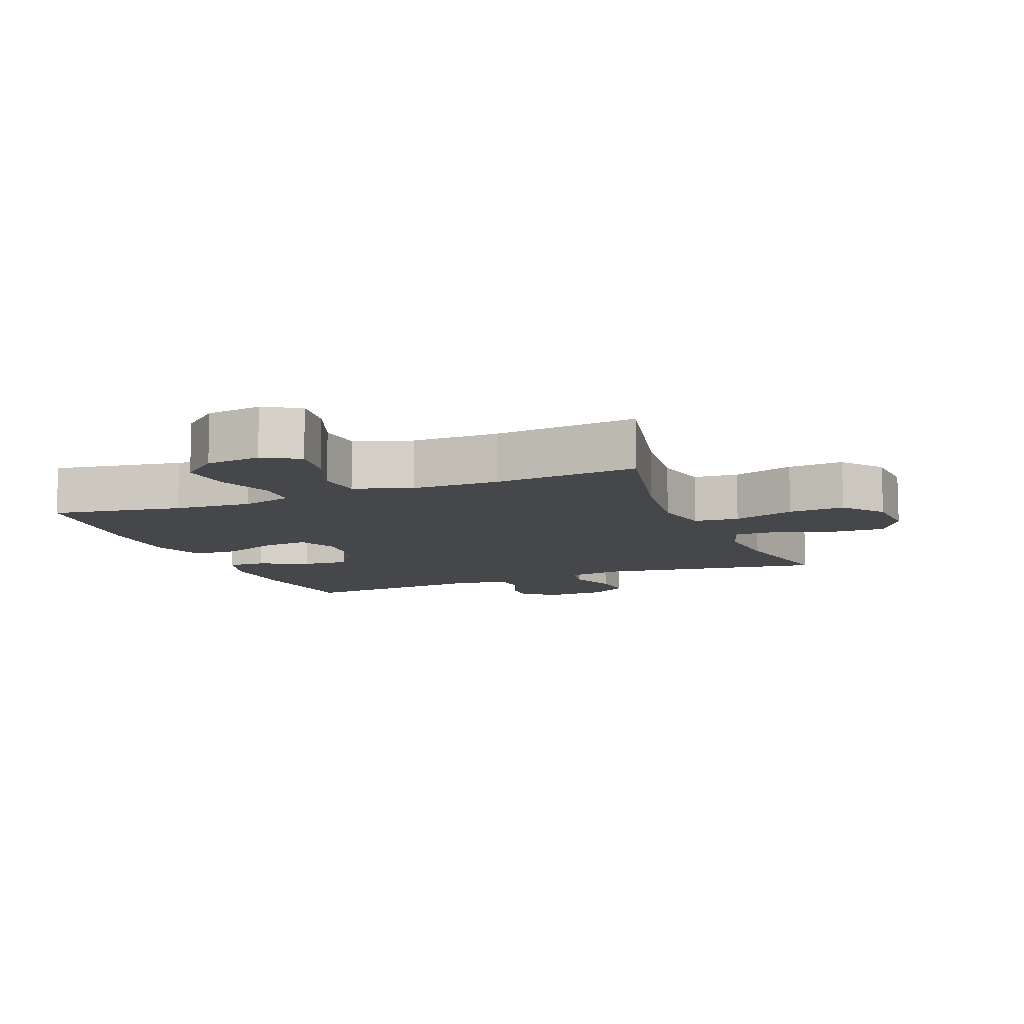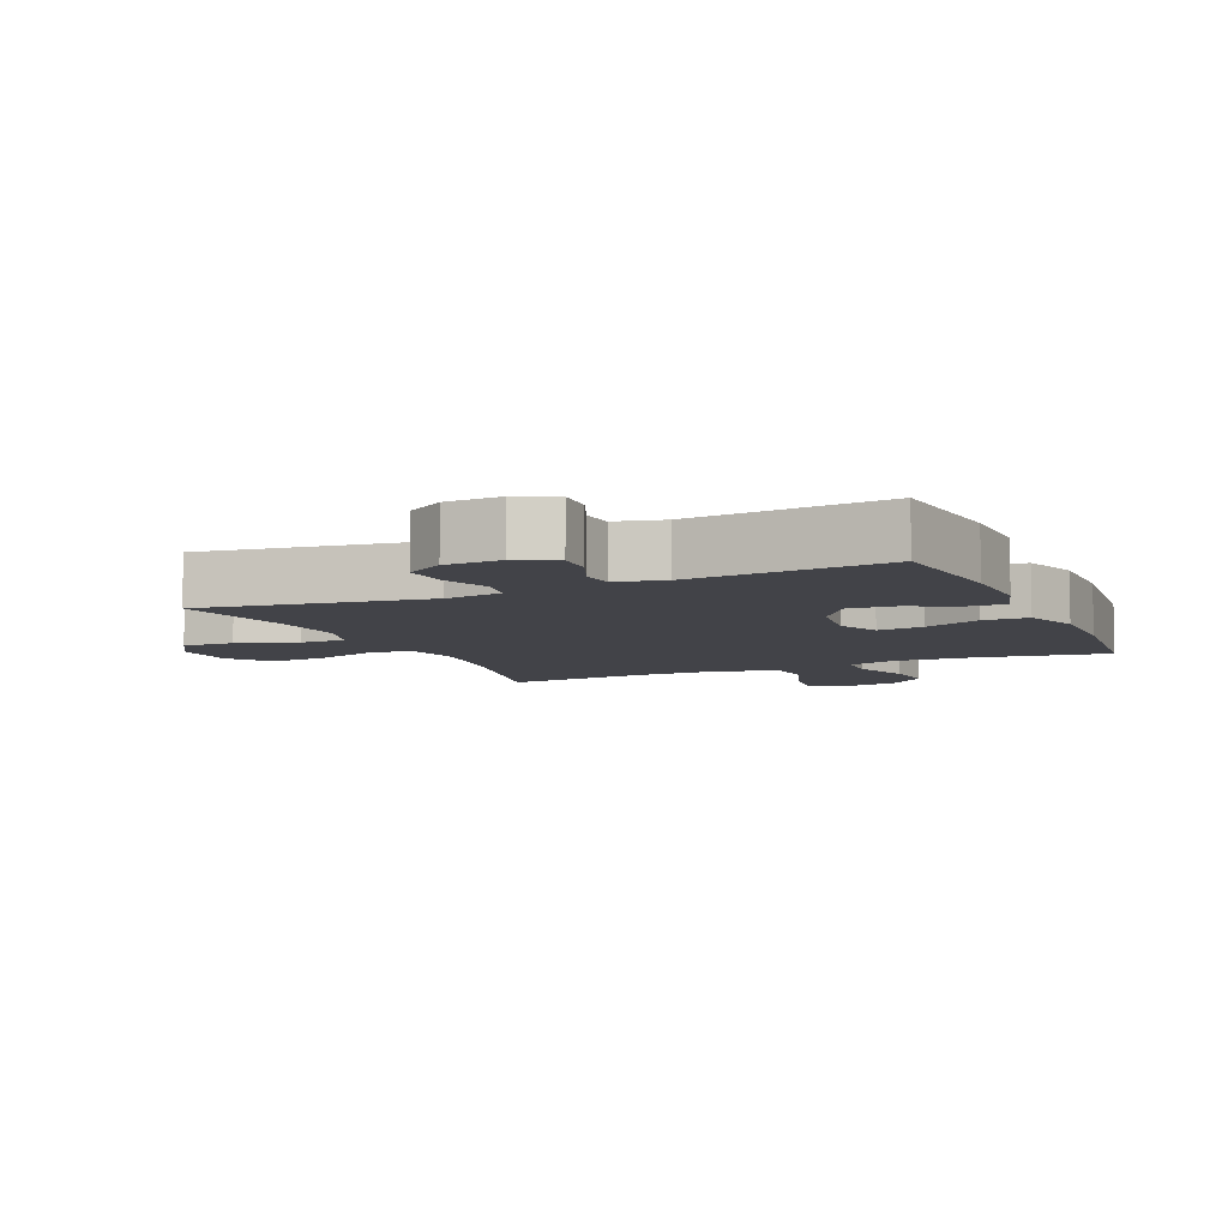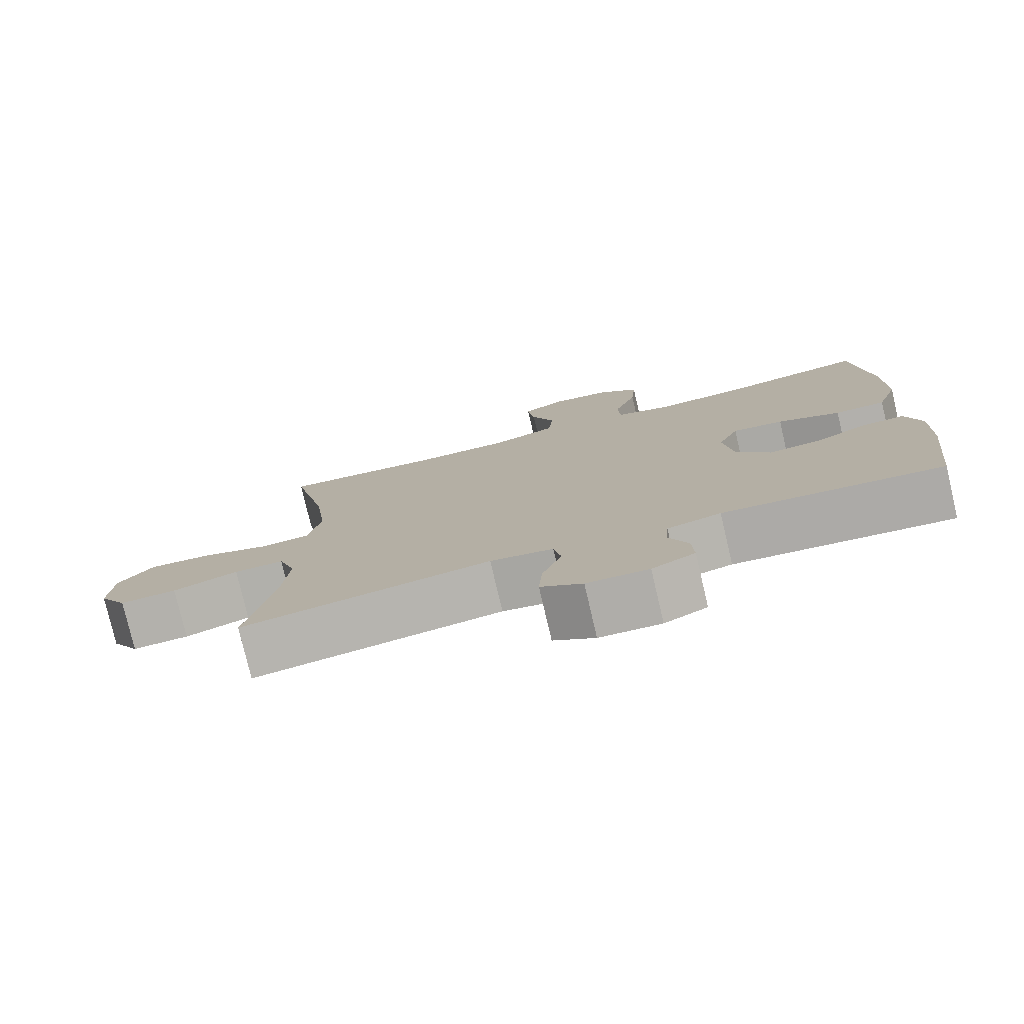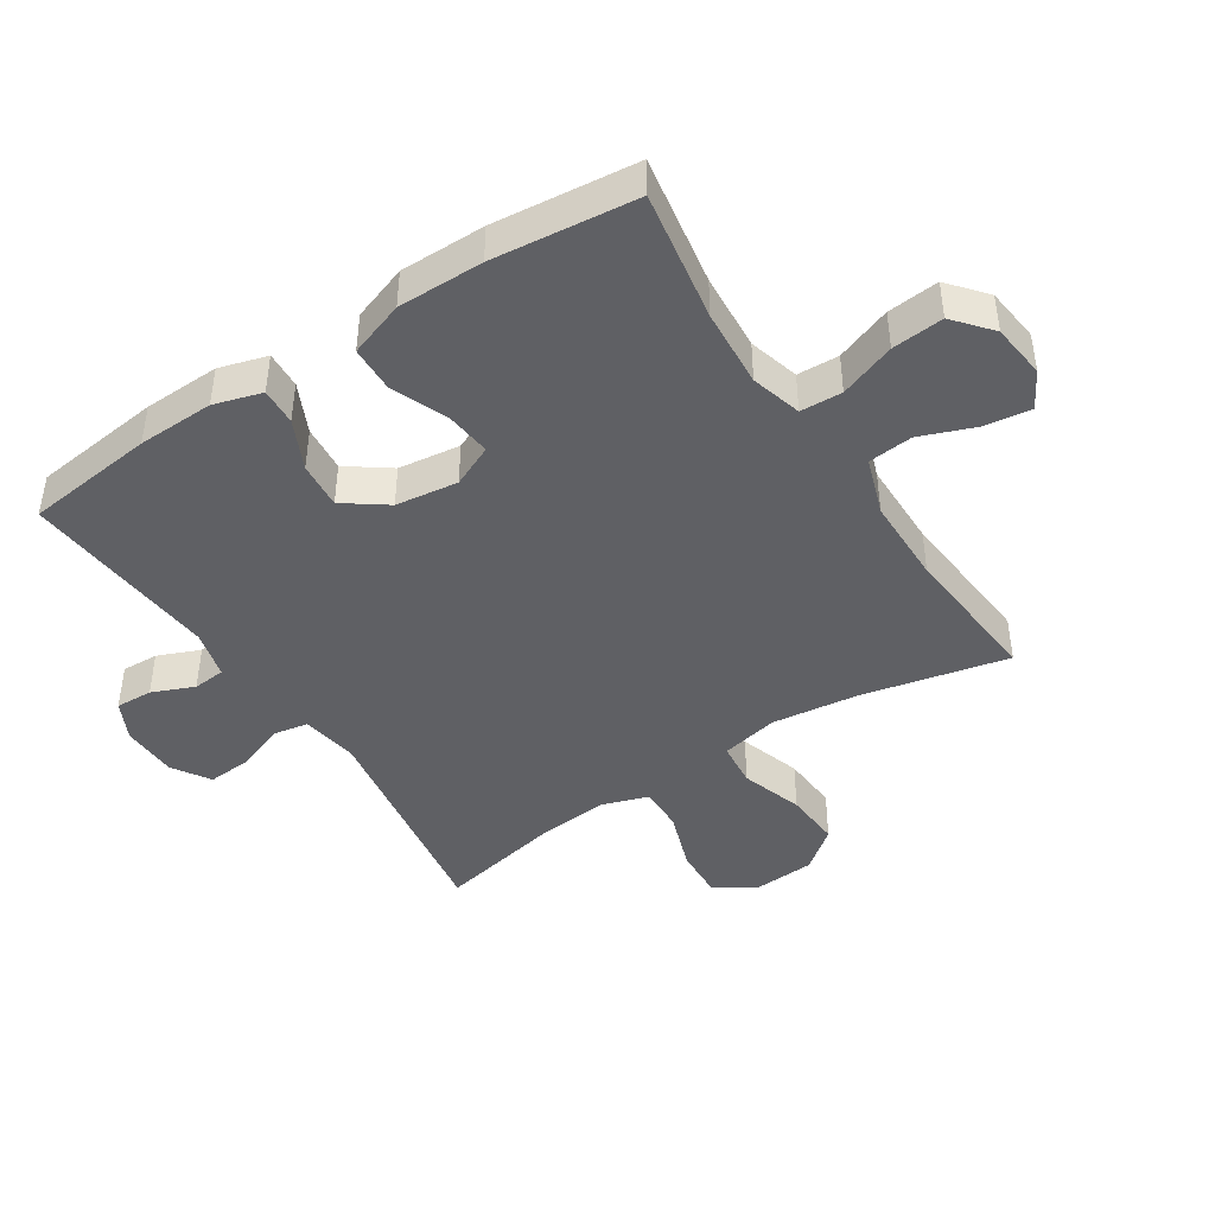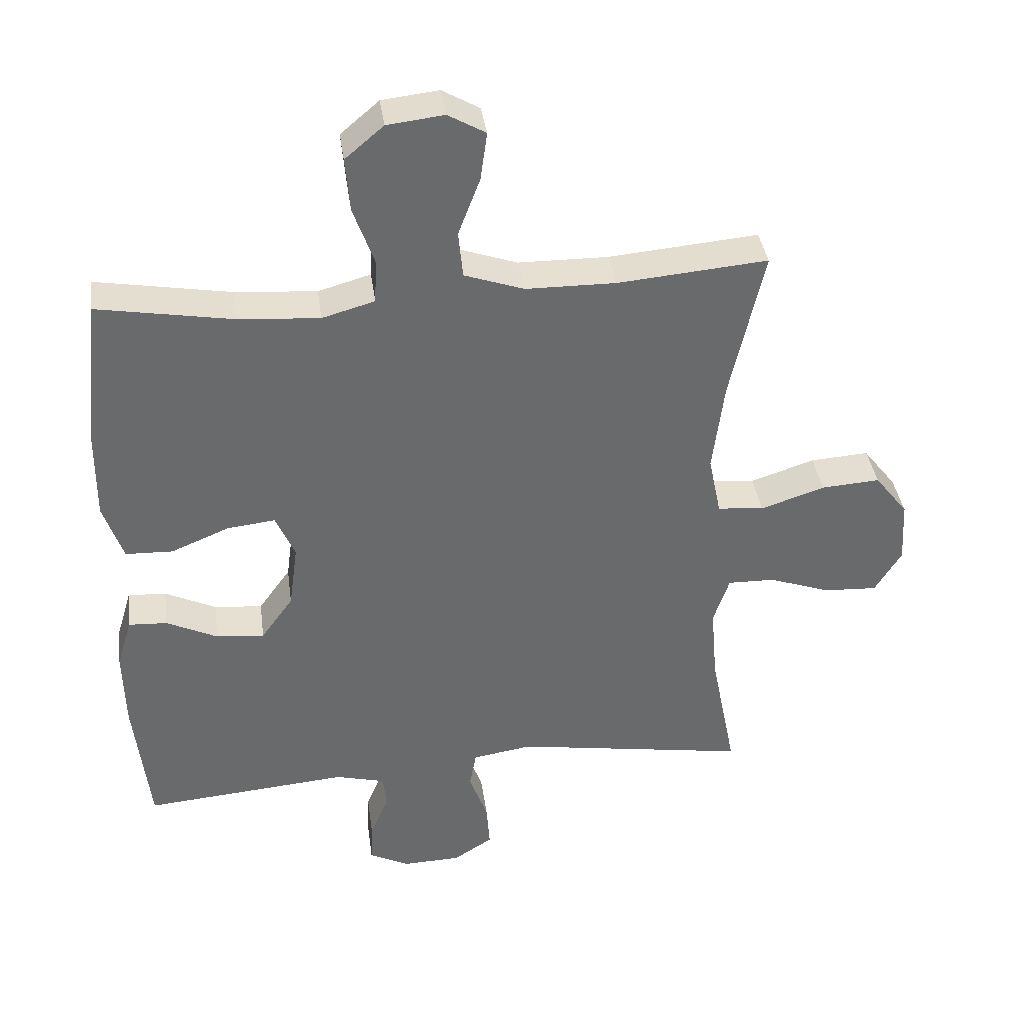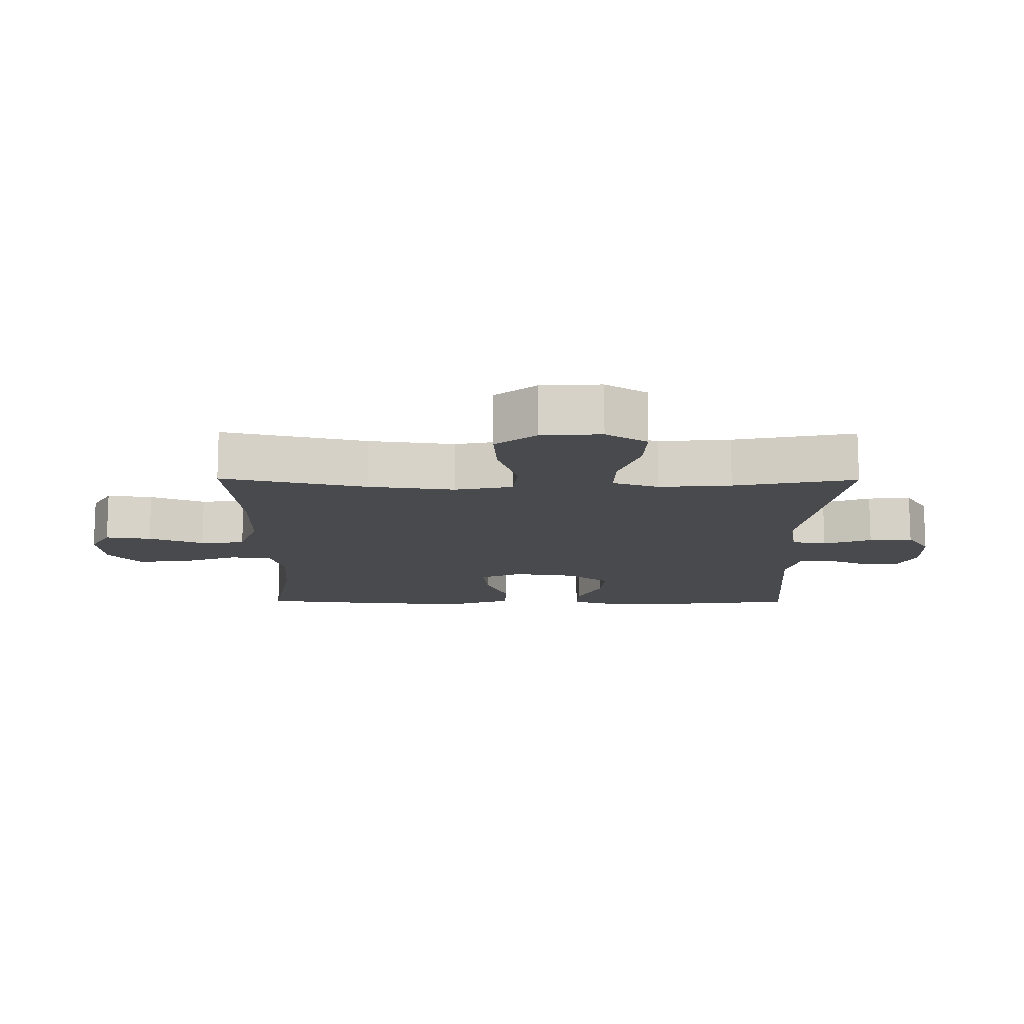
<metadata>
{"format":"obj","ext":"obj","renderer":"f3d","projection":"perspective","resolution":1024,"background":"white","views":[{"elev":-10.2,"azim":21.8,"up":"+Y"},{"elev":-7.6,"azim":-155.9,"up":"+Y"},{"elev":-78.1,"azim":-166.8,"up":"+Z"},{"elev":-44.1,"azim":-56.9,"up":"+Y"},{"elev":37.5,"azim":-7.7,"up":"+Z"},{"elev":-13.3,"azim":89.5,"up":"+Y"}]}
</metadata>
<code>
o path1446
v -0.5499 0.0375 0.2647
v -0.5509 0.0375 0.128
v -0.5205 0.0375 0.03988
v -0.448 0.0375 0.03758
v -0.3584 0.0375 0.07436
v -0.2853 0.0375 0.08242
v -0.2558 0.0375 0.01592
v -0.2692 0.0375 -0.08309
v -0.318 0.0375 -0.1506
v -0.392 0.0375 -0.1441
v -0.4703 0.0375 -0.1069
v -0.5294 0.0375 -0.1039
v -0.5522 0.0375 -0.1801
v -0.549 0.0375 -0.3019
v -0.5252 0.0375 -0.5079
v -0.2112 0.0375 -0.4811
v -0.1343 0.0375 -0.5006
v -0.1299 0.0375 -0.5523
v -0.1579 0.0375 -0.6192
v -0.1606 0.0375 -0.6779
v -0.09909 0.0375 -0.7084
v -0.01034 0.0375 -0.7057
v 0.04969 0.0375 -0.6679
v 0.0446 0.0375 -0.5986
v 0.01639 0.0375 -0.5215
v 0.02663 0.0375 -0.4656
v 0.1174 0.0375 -0.4512
v 0.4767 0.0375 -0.5079
v 0.4378 0.0375 -0.3129
v 0.4281 0.0375 -0.1974
v 0.4526 0.0375 -0.1244
v 0.5246 0.0375 -0.1258
v 0.619 0.0375 -0.159
v 0.701 0.0375 -0.1629
v 0.7418 0.0375 -0.09676
v 0.7362 0.0375 -0.000983
v 0.6853 0.0375 0.06373
v 0.5957 0.0375 0.05772
v 0.4973 0.0375 0.02552
v 0.426 0.0375 0.03271
v 0.4071 0.0375 0.1243
v 0.4247 0.0375 0.2629
v 0.4767 0.0375 0.4938
v 0.2467 0.0375 0.4735
v 0.1086 0.0375 0.4748
v 0.01743 0.0375 0.506
v 0.01061 0.0375 0.5771
v 0.04429 0.0375 0.6649
v 0.05433 0.0375 0.738
v -0.003071 0.0375 0.7708
v -0.09033 0.0375 0.7606
v -0.1495 0.0375 0.7105
v -0.1425 0.0375 0.6282
v -0.1102 0.0375 0.5388
v -0.1134 0.0375 0.4723
v -0.1938 0.0375 0.4497
v -0.3177 0.0375 0.4584
v -0.5252 0.0375 0.4938
v -0.5499 -0.0375 0.2647
v -0.5509 -0.0375 0.128
v -0.5205 -0.0375 0.03988
v -0.448 -0.0375 0.03758
v -0.3584 -0.0375 0.07436
v -0.2853 -0.0375 0.08242
v -0.2558 -0.0375 0.01592
v -0.2692 -0.0375 -0.08309
v -0.318 -0.0375 -0.1506
v -0.392 -0.0375 -0.1441
v -0.4703 -0.0375 -0.1069
v -0.5294 -0.0375 -0.1039
v -0.5522 -0.0375 -0.1801
v -0.549 -0.0375 -0.3019
v -0.5252 -0.0375 -0.5079
v -0.2112 -0.0375 -0.4811
v -0.1343 -0.0375 -0.5006
v -0.1299 -0.0375 -0.5523
v -0.1579 -0.0375 -0.6192
v -0.1606 -0.0375 -0.6779
v -0.09909 -0.0375 -0.7084
v -0.01034 -0.0375 -0.7057
v 0.04969 -0.0375 -0.6679
v 0.0446 -0.0375 -0.5986
v 0.01639 -0.0375 -0.5215
v 0.02663 -0.0375 -0.4656
v 0.1174 -0.0375 -0.4512
v 0.4767 -0.0375 -0.5079
v 0.4378 -0.0375 -0.3129
v 0.4281 -0.0375 -0.1974
v 0.4526 -0.0375 -0.1244
v 0.5246 -0.0375 -0.1258
v 0.619 -0.0375 -0.159
v 0.701 -0.0375 -0.1629
v 0.7418 -0.0375 -0.09676
v 0.7362 -0.0375 -0.000983
v 0.6853 -0.0375 0.06373
v 0.5957 -0.0375 0.05772
v 0.4973 -0.0375 0.02552
v 0.426 -0.0375 0.03271
v 0.4071 -0.0375 0.1243
v 0.4247 -0.0375 0.2629
v 0.4767 -0.0375 0.4938
v 0.2467 -0.0375 0.4735
v 0.1086 -0.0375 0.4748
v 0.01743 -0.0375 0.506
v 0.01061 -0.0375 0.5771
v 0.04429 -0.0375 0.6649
v 0.05433 -0.0375 0.738
v -0.003071 -0.0375 0.7708
v -0.09033 -0.0375 0.7606
v -0.1495 -0.0375 0.7105
v -0.1425 -0.0375 0.6282
v -0.1102 -0.0375 0.5388
v -0.1134 -0.0375 0.4723
v -0.1938 -0.0375 0.4497
v -0.3177 -0.0375 0.4584
v -0.5252 -0.0375 0.4938
v -0.1606 0.0375 -0.6779
v -0.1606 0.0375 -0.6779
v -0.09909 0.0375 -0.7084
v -0.01034 0.0375 -0.7057
v 0.04969 0.0375 -0.6679
v 0.04969 0.0375 -0.6679
v -0.1579 0.0375 -0.6192
v 0.0446 0.0375 -0.5986
v -0.1299 0.0375 -0.5523
v 0.01639 0.0375 -0.5215
v -0.1343 0.0375 -0.5006
v -0.1343 0.0375 -0.5006
v 0.02663 0.0375 -0.4656
v 0.02663 0.0375 -0.4656
v -0.2112 0.0375 -0.4811
v -0.5252 0.0375 -0.5079
v -0.5252 0.0375 -0.5079
v 0.1174 0.0375 -0.4512
v 0.4767 0.0375 -0.5079
v 0.4767 0.0375 -0.5079
v 0.4378 0.0375 -0.3129
v -0.549 0.0375 -0.3019
v 0.4281 0.0375 -0.1974
v -0.5522 0.0375 -0.1801
v 0.4526 0.0375 -0.1244
v 0.4526 0.0375 -0.1244
v -0.5294 0.0375 -0.1039
v -0.5294 0.0375 -0.1039
v -0.318 0.0375 -0.1506
v -0.392 0.0375 -0.1441
v 0.619 0.0375 -0.159
v 0.701 0.0375 -0.1629
v 0.701 0.0375 -0.1629
v 0.7418 0.0375 -0.09676
v 0.5246 0.0375 -0.1258
v -0.2692 0.0375 -0.08309
v -0.4703 0.0375 -0.1069
v 0.7362 0.0375 -0.000983
v -0.2558 0.0375 0.01592
v 0.6853 0.0375 0.06373
v -0.2853 0.0375 0.08242
v -0.2853 0.0375 0.08242
v 0.4973 0.0375 0.02552
v 0.426 0.0375 0.03271
v 0.426 0.0375 0.03271
v 0.5957 0.0375 0.05772
v 0.4071 0.0375 0.1243
v -0.5205 0.0375 0.03988
v -0.5205 0.0375 0.03988
v -0.448 0.0375 0.03758
v -0.3584 0.0375 0.07436
v -0.5509 0.0375 0.128
v 0.4247 0.0375 0.2629
v -0.5499 0.0375 0.2647
v -0.1938 0.0375 0.4497
v -0.3177 0.0375 0.4584
v -0.1134 0.0375 0.4723
v -0.1134 0.0375 0.4723
v 0.4767 0.0375 0.4938
v 0.4767 0.0375 0.4938
v 0.2467 0.0375 0.4735
v -0.5252 0.0375 0.4938
v -0.5252 0.0375 0.4938
v -0.1102 0.0375 0.5388
v 0.1086 0.0375 0.4748
v 0.01743 0.0375 0.506
v 0.01743 0.0375 0.506
v 0.01061 0.0375 0.5771
v -0.1425 0.0375 0.6282
v 0.04429 0.0375 0.6649
v -0.1495 0.0375 0.7105
v 0.05433 0.0375 0.738
v 0.05433 0.0375 0.738
v -0.09033 0.0375 0.7606
v -0.003071 0.0375 0.7708
v -0.1606 -0.0375 -0.6779
v -0.1606 -0.0375 -0.6779
v -0.09909 -0.0375 -0.7084
v -0.01034 -0.0375 -0.7057
v 0.04969 -0.0375 -0.6679
v 0.04969 -0.0375 -0.6679
v -0.1579 -0.0375 -0.6192
v 0.0446 -0.0375 -0.5986
v -0.1299 -0.0375 -0.5523
v 0.01639 -0.0375 -0.5215
v -0.1343 -0.0375 -0.5006
v -0.1343 -0.0375 -0.5006
v 0.02663 -0.0375 -0.4656
v 0.02663 -0.0375 -0.4656
v -0.2112 -0.0375 -0.4811
v -0.5252 -0.0375 -0.5079
v -0.5252 -0.0375 -0.5079
v 0.1174 -0.0375 -0.4512
v 0.4767 -0.0375 -0.5079
v 0.4767 -0.0375 -0.5079
v 0.4378 -0.0375 -0.3129
v -0.549 -0.0375 -0.3019
v 0.4281 -0.0375 -0.1974
v -0.5522 -0.0375 -0.1801
v 0.4526 -0.0375 -0.1244
v 0.4526 -0.0375 -0.1244
v -0.5294 -0.0375 -0.1039
v -0.5294 -0.0375 -0.1039
v -0.318 -0.0375 -0.1506
v -0.392 -0.0375 -0.1441
v 0.619 -0.0375 -0.159
v 0.701 -0.0375 -0.1629
v 0.701 -0.0375 -0.1629
v 0.7418 -0.0375 -0.09676
v 0.5246 -0.0375 -0.1258
v -0.2692 -0.0375 -0.08309
v -0.4703 -0.0375 -0.1069
v 0.7362 -0.0375 -0.000983
v -0.2558 -0.0375 0.01592
v 0.6853 -0.0375 0.06373
v -0.2853 -0.0375 0.08242
v -0.2853 -0.0375 0.08242
v 0.4973 -0.0375 0.02552
v 0.426 -0.0375 0.03271
v 0.426 -0.0375 0.03271
v 0.5957 -0.0375 0.05772
v 0.4071 -0.0375 0.1243
v -0.5205 -0.0375 0.03988
v -0.5205 -0.0375 0.03988
v -0.448 -0.0375 0.03758
v -0.3584 -0.0375 0.07436
v -0.5509 -0.0375 0.128
v 0.4247 -0.0375 0.2629
v -0.5499 -0.0375 0.2647
v -0.1938 -0.0375 0.4497
v -0.3177 -0.0375 0.4584
v -0.1134 -0.0375 0.4723
v -0.1134 -0.0375 0.4723
v 0.4767 -0.0375 0.4938
v 0.4767 -0.0375 0.4938
v 0.2467 -0.0375 0.4735
v -0.5252 -0.0375 0.4938
v -0.5252 -0.0375 0.4938
v -0.1102 -0.0375 0.5388
v 0.1086 -0.0375 0.4748
v 0.01743 -0.0375 0.506
v 0.01743 -0.0375 0.506
v 0.01061 -0.0375 0.5771
v -0.1425 -0.0375 0.6282
v 0.04429 -0.0375 0.6649
v -0.1495 -0.0375 0.7105
v 0.05433 -0.0375 0.738
v 0.05433 -0.0375 0.738
v -0.09033 -0.0375 0.7606
v -0.003071 -0.0375 0.7708
f 204 209 227
f 204 202 201
f 237 229 231
f 194 195 200
f 255 257 259
f 209 214 227
f 212 209 210
f 242 243 241
f 265 261 266
f 232 248 246
f 260 261 265
f 215 228 218
f 220 221 213
f 198 194 200
f 248 257 255
f 245 242 247
f 241 243 239
f 252 244 250
f 222 237 226
f 214 235 227
f 245 247 253
f 201 200 199
f 202 220 206
f 206 213 207
f 235 238 230
f 199 200 195
f 214 216 235
f 196 199 195
f 244 256 238
f 260 265 262
f 238 256 230
f 255 259 260
f 221 228 215
f 232 247 242
f 242 245 243
f 202 204 220
f 266 261 263
f 206 220 213
f 259 261 260
f 234 235 216
f 237 234 226
f 214 209 212
f 226 234 216
f 225 229 222
f 229 237 222
f 192 194 198
f 220 204 227
f 230 256 232
f 256 244 252
f 223 225 222
f 232 246 247
f 200 201 202
f 213 221 215
f 227 235 230
f 248 256 257
f 232 256 248
f 118 21 79 193
f 21 22 80 79
f 22 122 197 80
f 19 20 78 77
f 23 24 82 81
f 18 19 77 76
f 24 25 83 82
f 128 18 76 203
f 25 130 205 83
f 16 17 75 74
f 133 16 74 208
f 27 136 211 85
f 26 27 85 84
f 28 29 87 86
f 14 15 73 72
f 29 30 88 87
f 13 14 72 71
f 30 142 217 88
f 144 13 71 219
f 9 10 68 67
f 33 149 224 91
f 34 35 93 92
f 32 33 91 90
f 8 9 67 66
f 11 12 70 69
f 10 11 69 68
f 31 32 90 89
f 35 36 94 93
f 7 8 66 65
f 36 37 95 94
f 158 7 65 233
f 39 161 236 97
f 38 39 97 96
f 37 38 96 95
f 40 41 99 98
f 165 4 62 240
f 4 5 63 62
f 2 3 61 60
f 5 6 64 63
f 41 42 100 99
f 1 2 60 59
f 56 57 115 114
f 174 56 114 249
f 176 44 102 251
f 42 43 101 100
f 179 1 59 254
f 57 58 116 115
f 54 55 113 112
f 44 45 103 102
f 45 183 258 103
f 46 47 105 104
f 53 54 112 111
f 47 48 106 105
f 52 53 111 110
f 48 189 264 106
f 51 52 110 109
f 50 51 109 108
f 49 50 108 107
f 129 152 134
f 129 126 127
f 162 156 154
f 119 125 120
f 180 184 182
f 134 152 139
f 137 135 134
f 167 166 168
f 190 191 186
f 157 171 173
f 185 190 186
f 140 143 153
f 145 138 146
f 123 125 119
f 173 180 182
f 170 172 167
f 166 164 168
f 177 175 169
f 147 151 162
f 139 152 160
f 170 178 172
f 126 124 125
f 127 131 145
f 131 132 138
f 160 155 163
f 124 120 125
f 139 160 141
f 121 120 124
f 169 163 181
f 185 187 190
f 163 155 181
f 180 185 184
f 146 140 153
f 157 167 172
f 167 168 170
f 127 145 129
f 191 188 186
f 131 138 145
f 184 185 186
f 159 141 160
f 162 151 159
f 139 137 134
f 151 141 159
f 150 147 154
f 154 147 162
f 117 123 119
f 145 152 129
f 155 157 181
f 181 177 169
f 148 147 150
f 157 172 171
f 125 127 126
f 138 140 146
f 152 155 160
f 173 182 181
f 157 173 181

</code>
